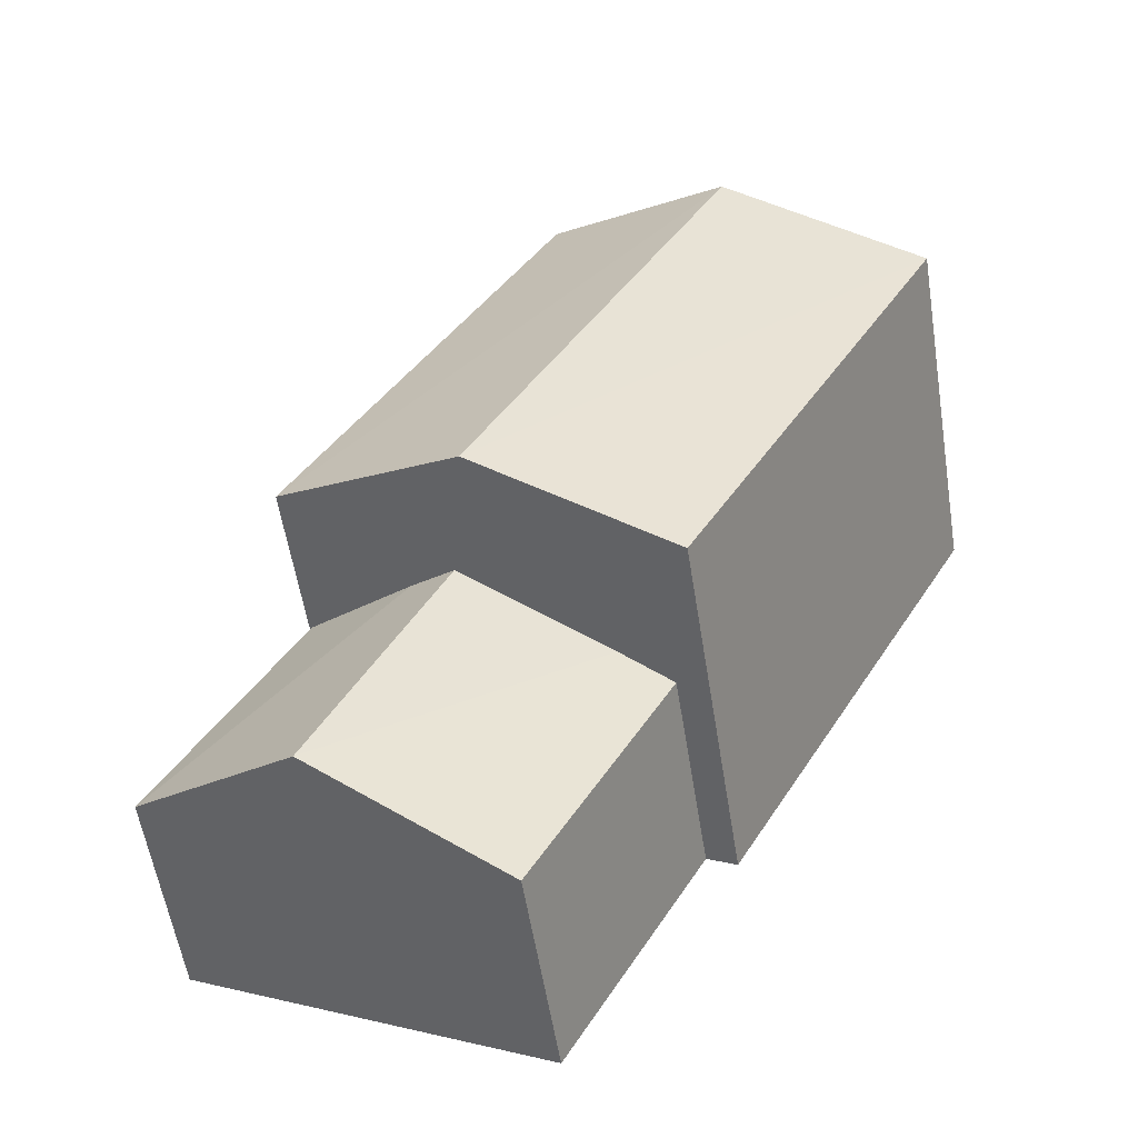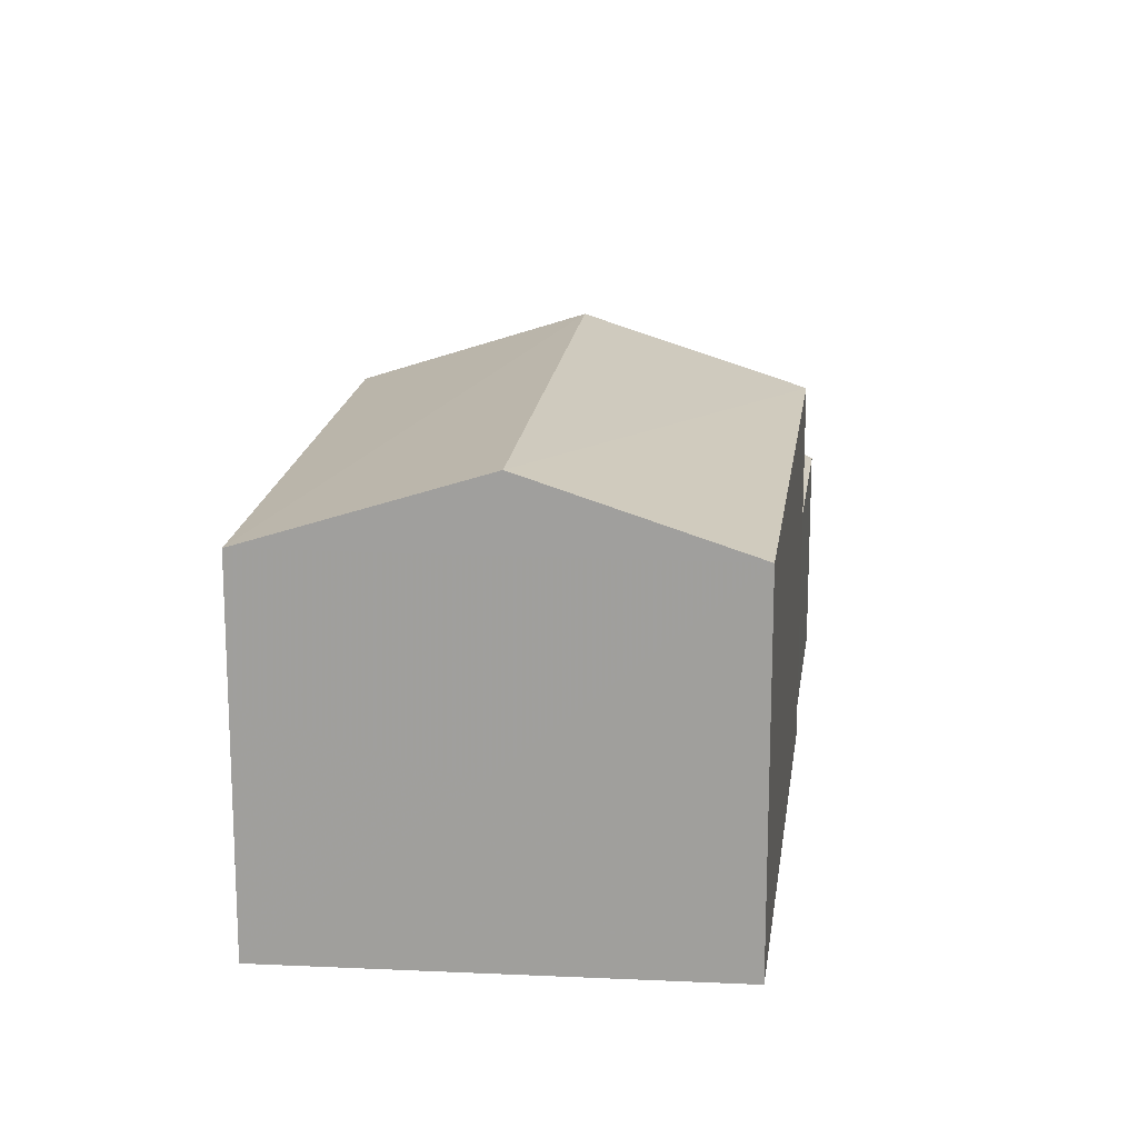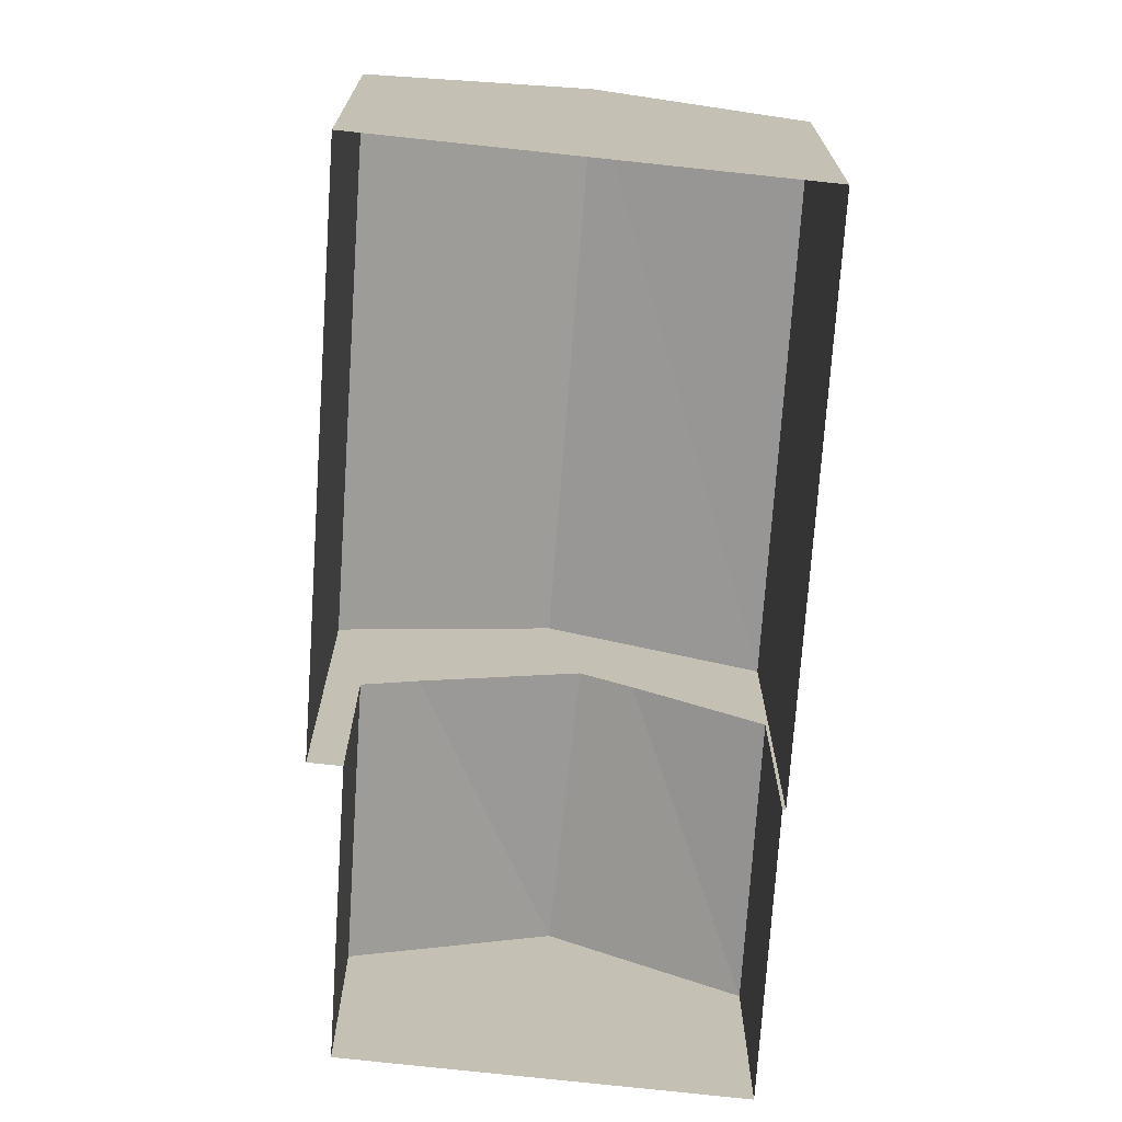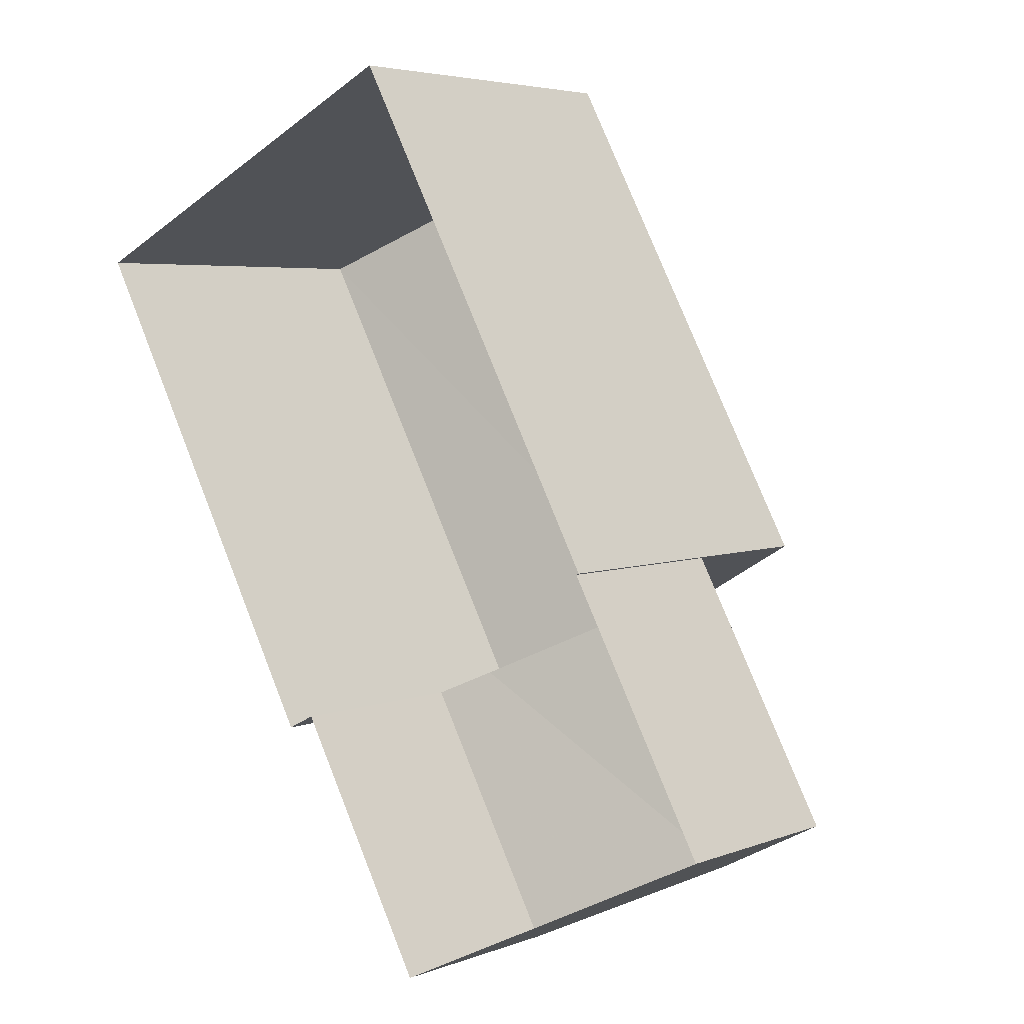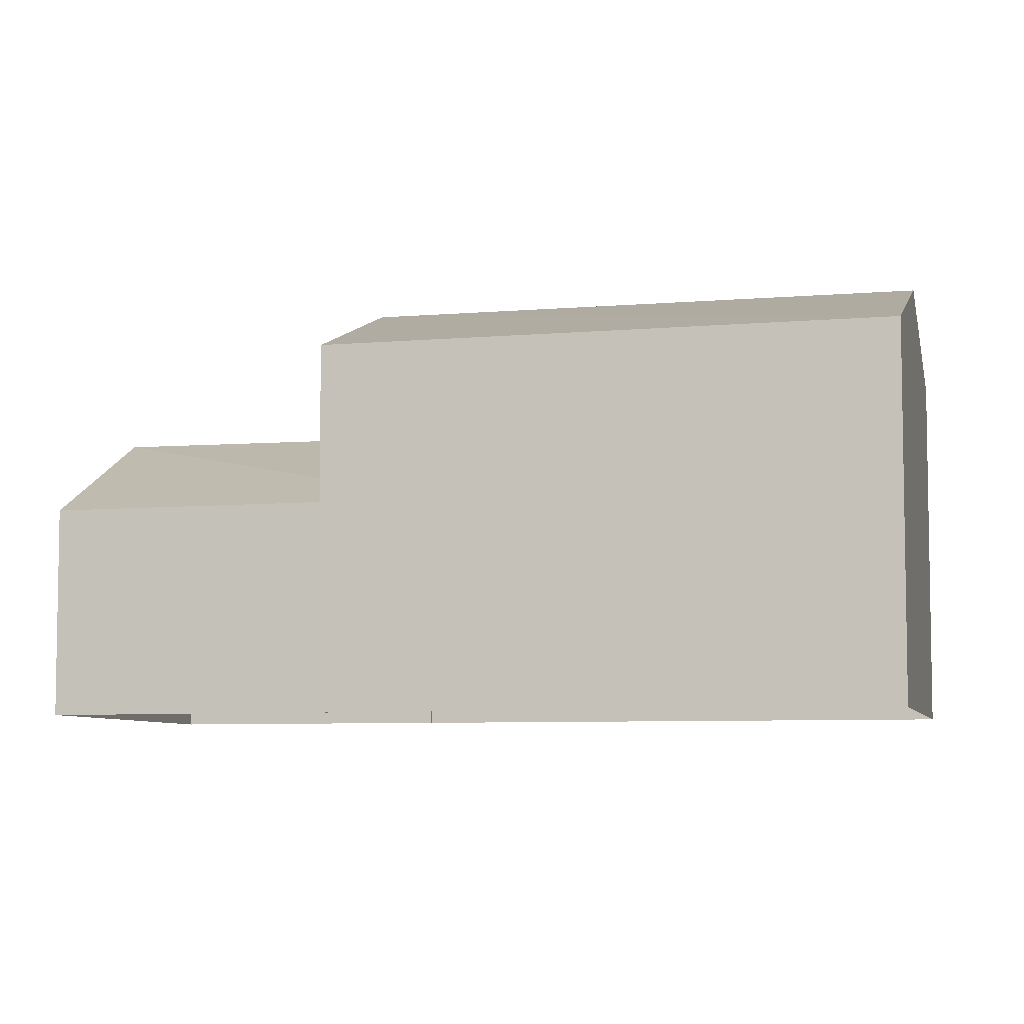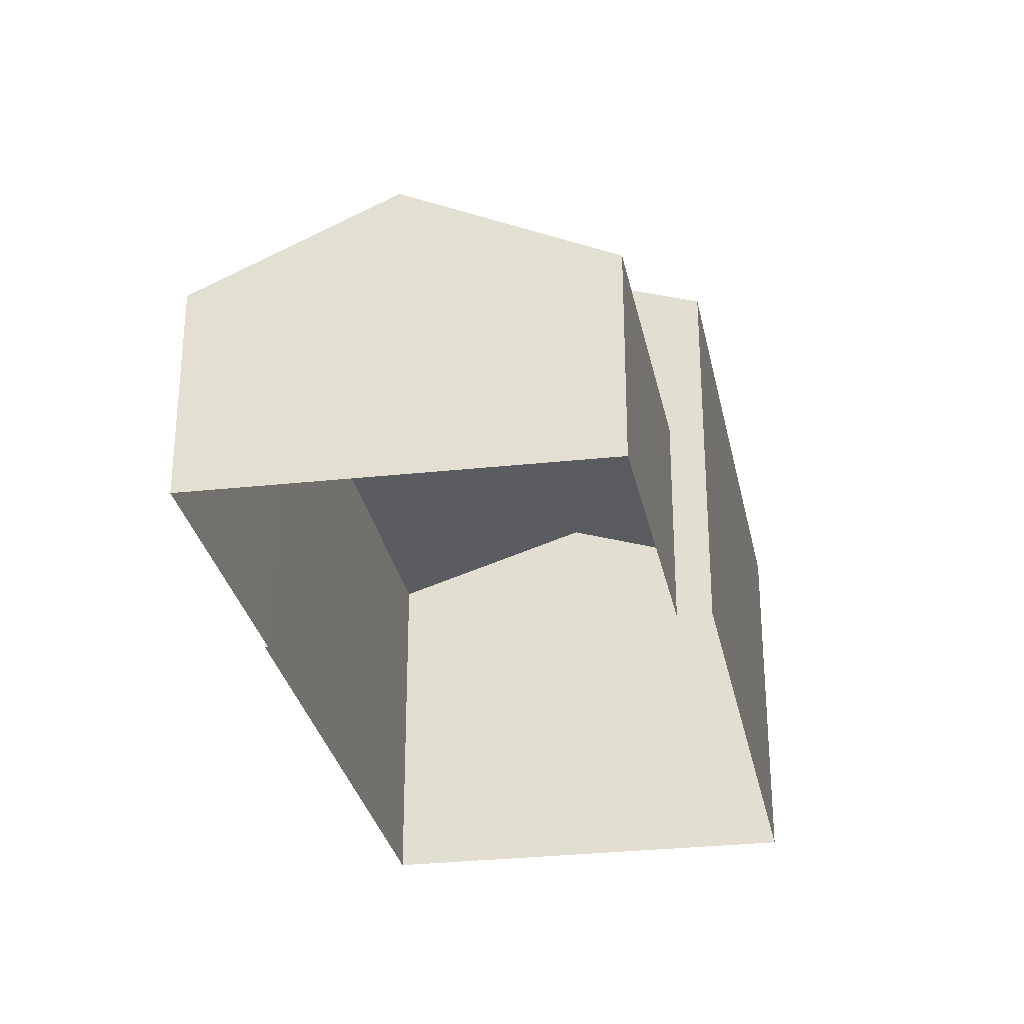
<metadata>
{"format":"obj","ext":"obj","renderer":"f3d","projection":"perspective","resolution":1024,"background":"white","views":[{"elev":-57.6,"azim":9.1,"up":"+Y"},{"elev":17.8,"azim":158.9,"up":"+Z"},{"elev":-72.2,"azim":147.7,"up":"+Z"},{"elev":4.6,"azim":-140.4,"up":"+Y"},{"elev":-6.5,"azim":76.6,"up":"+Z"},{"elev":-30.5,"azim":-17.1,"up":"+Z"}]}
</metadata>
<code>
v 1.294e+04 -1.527e+04 20.26
v 1.294e+04 -1.527e+04 20.26
v 1.293e+04 -1.526e+04 20.26
v 1.293e+04 -1.527e+04 20.26
v 1.293e+04 -1.527e+04 20.26
v 1.294e+04 -1.527e+04 20.26
v 1.293e+04 -1.527e+04 20.26
v 1.293e+04 -1.528e+04 20.26
v 1.293e+04 -1.527e+04 26.72
v 1.294e+04 -1.526e+04 26.72
v 1.293e+04 -1.527e+04 25.68
v 1.293e+04 -1.526e+04 25.68
v 1.294e+04 -1.527e+04 25.68
v 1.294e+04 -1.527e+04 25.68
v 1.293e+04 -1.527e+04 24.42
v 1.293e+04 -1.527e+04 23.4
v 1.293e+04 -1.528e+04 24.8
v 1.293e+04 -1.527e+04 24.8
v 1.293e+04 -1.527e+04 23.4
v 1.293e+04 -1.527e+04 23.79
v 1.293e+04 -1.528e+04 23.4
v 1.294e+04 -1.527e+04 23.4
f 1 2 3
f 3 4 5
f 1 6 2
f 7 4 8
f 4 2 8
f 3 2 4
f 9 10 11
f 11 10 12
f 10 9 13
f 13 9 14
f 15 16 17
f 18 15 17
f 19 16 15
f 20 17 21
f 22 20 21
f 20 18 17
f 9 11 14
f 10 13 12
f 1 14 6
f 1 13 14
f 6 22 2
f 4 19 5
f 14 22 6
f 15 11 19
f 19 11 5
f 18 14 11
f 20 22 14
f 20 14 18
f 15 18 11
f 11 3 5
f 11 12 3
f 12 1 3
f 12 13 1
f 17 16 21
f 2 21 8
f 2 22 21
f 16 7 8
f 21 16 8
f 4 7 16
f 19 4 16

</code>
